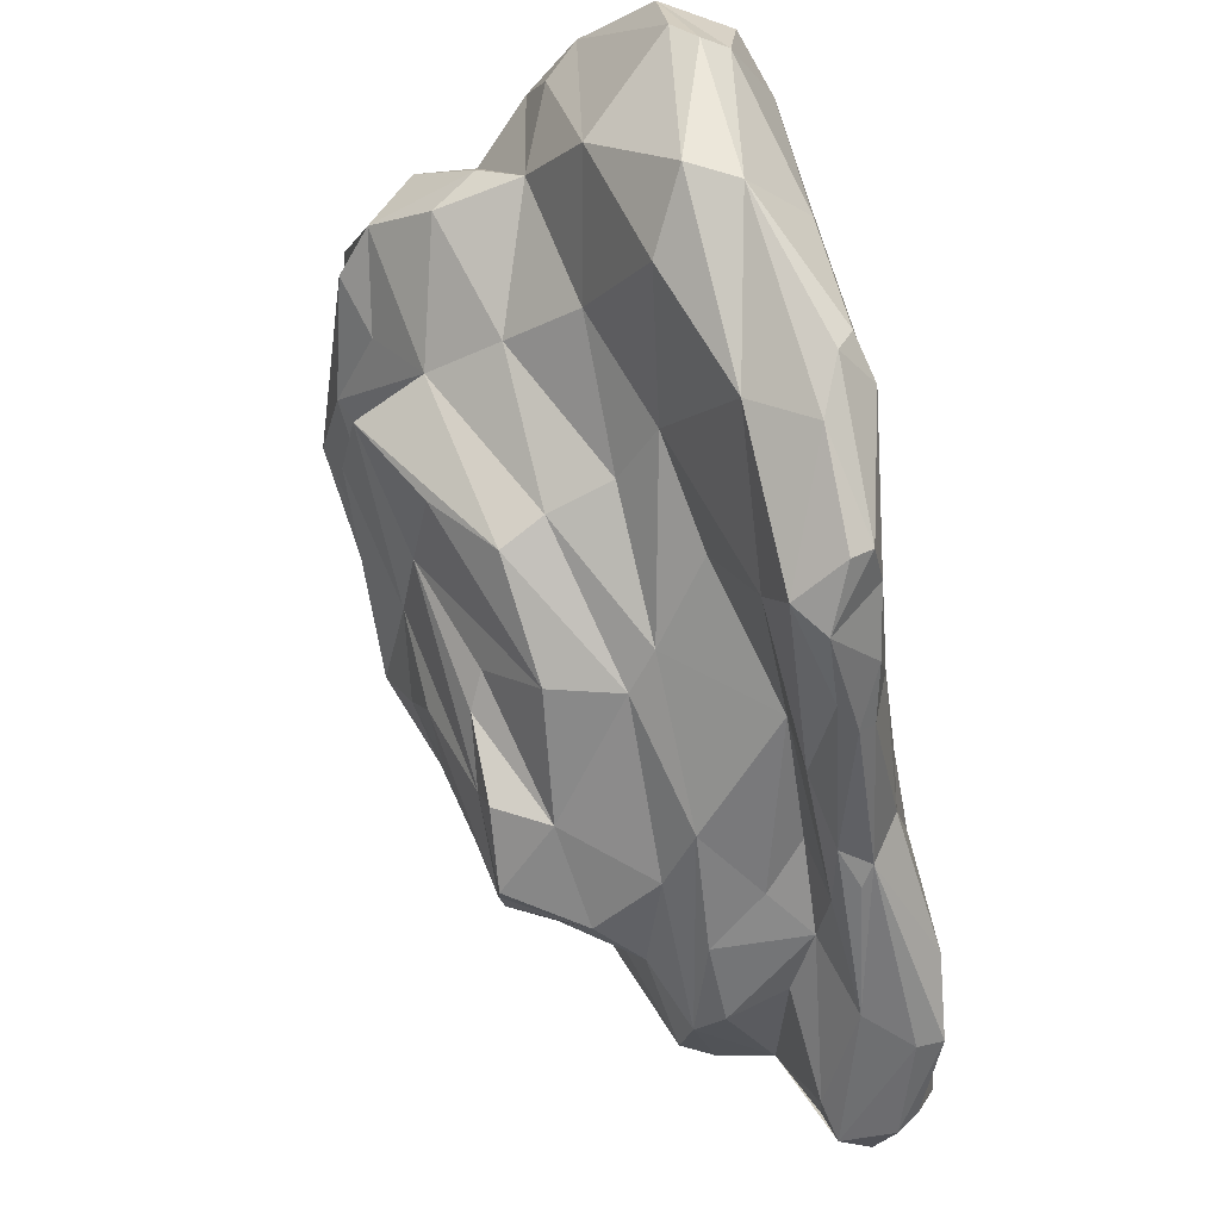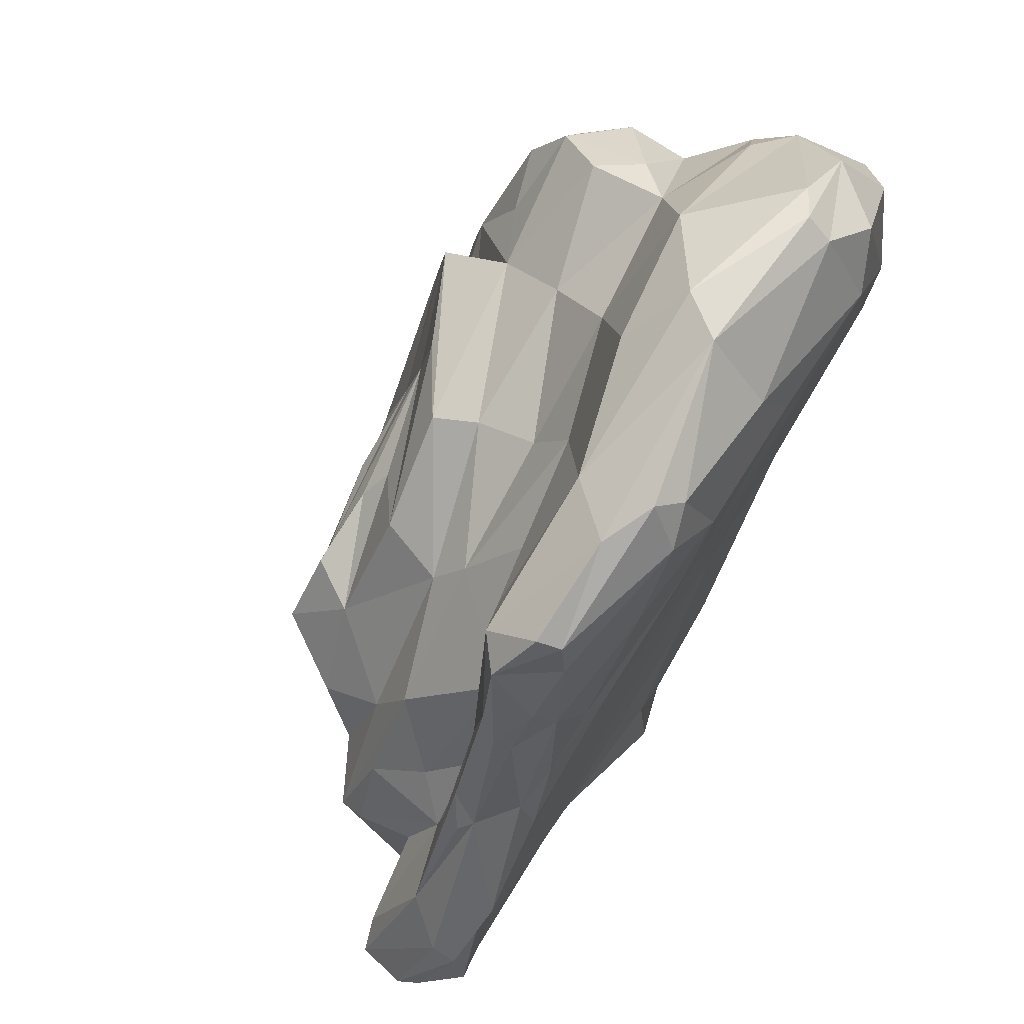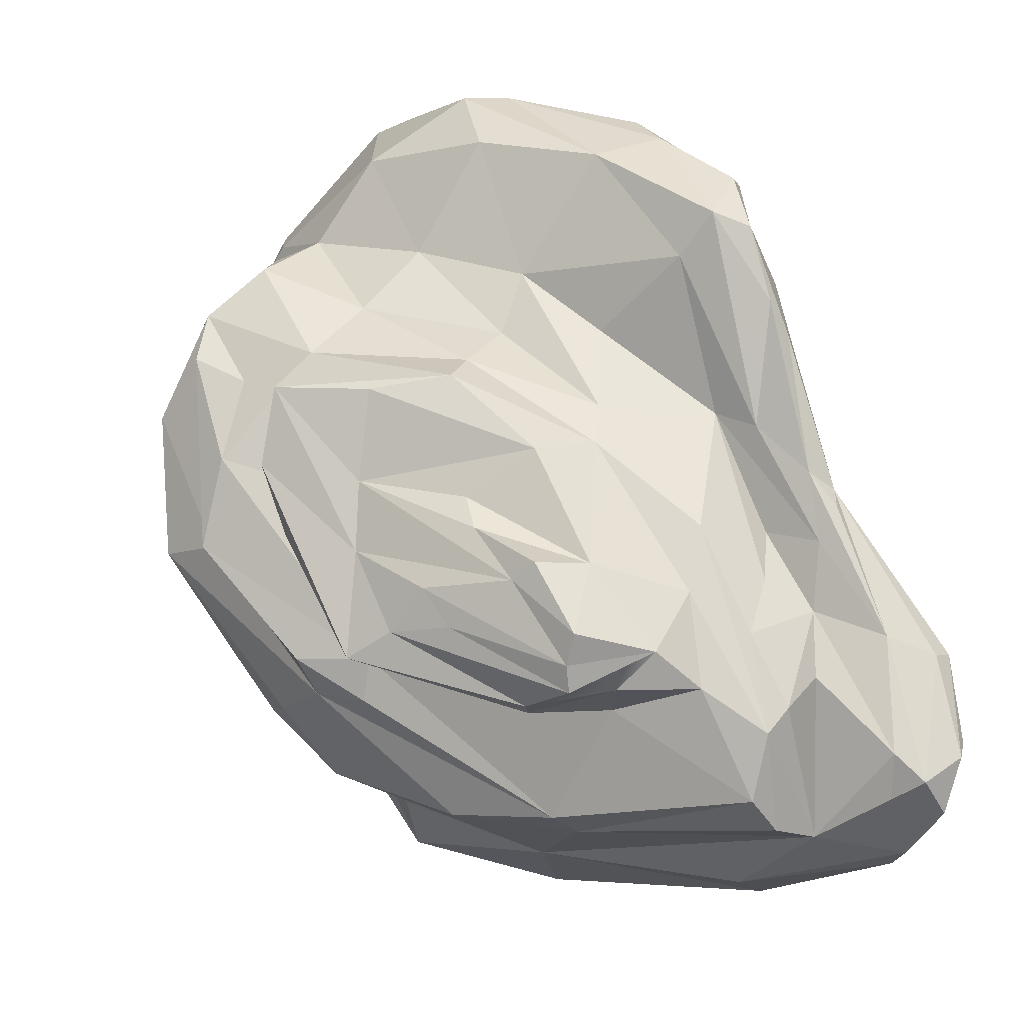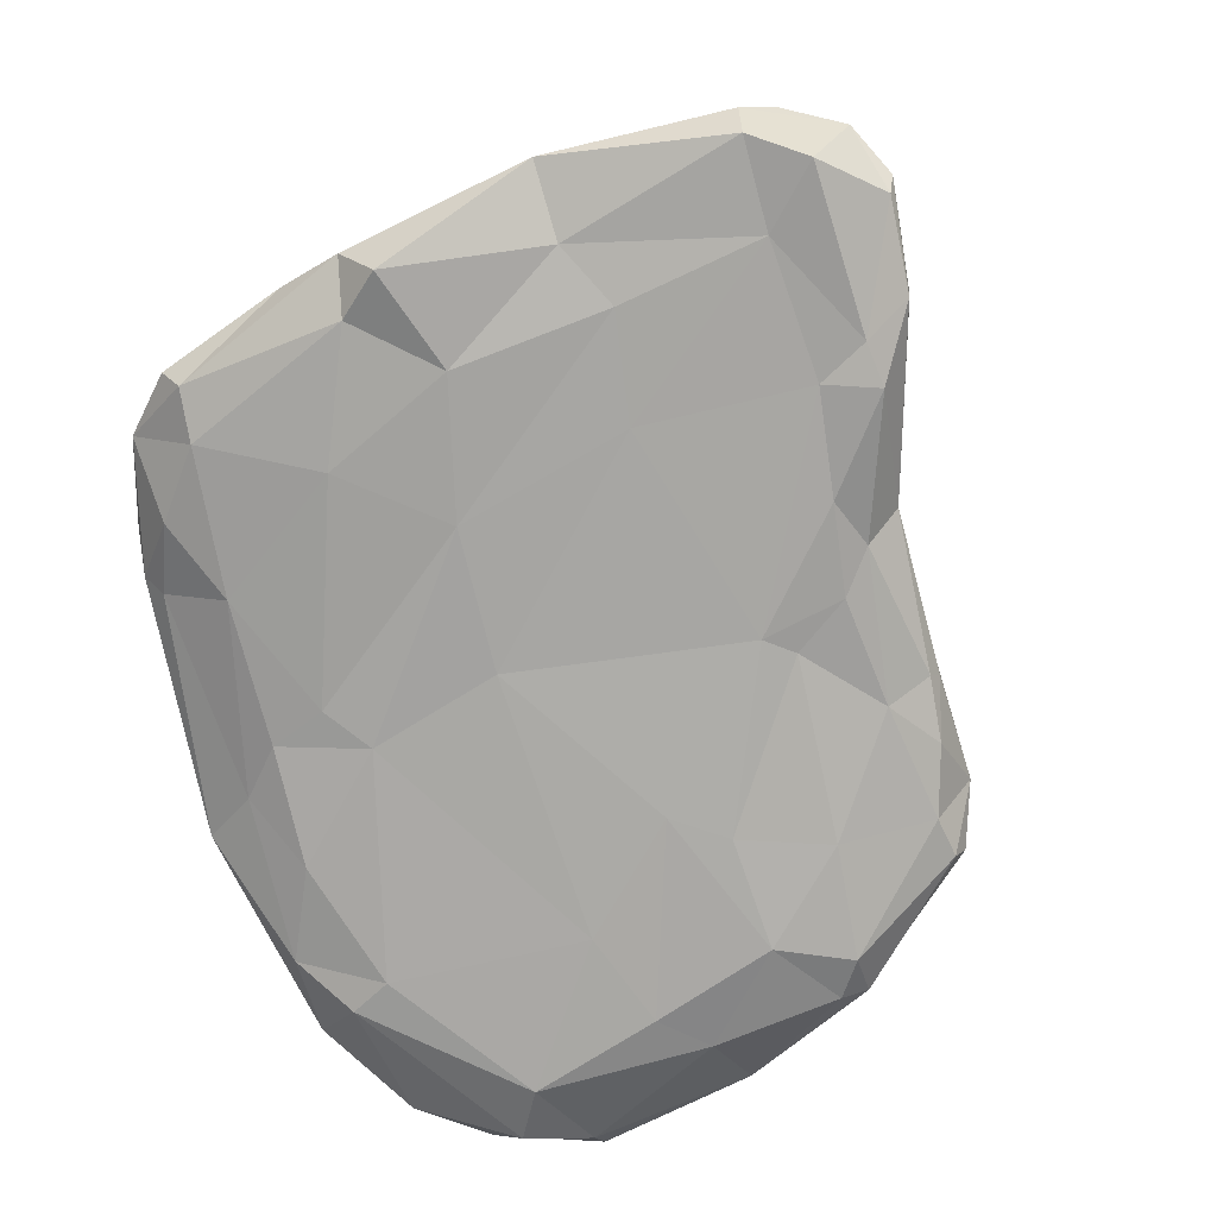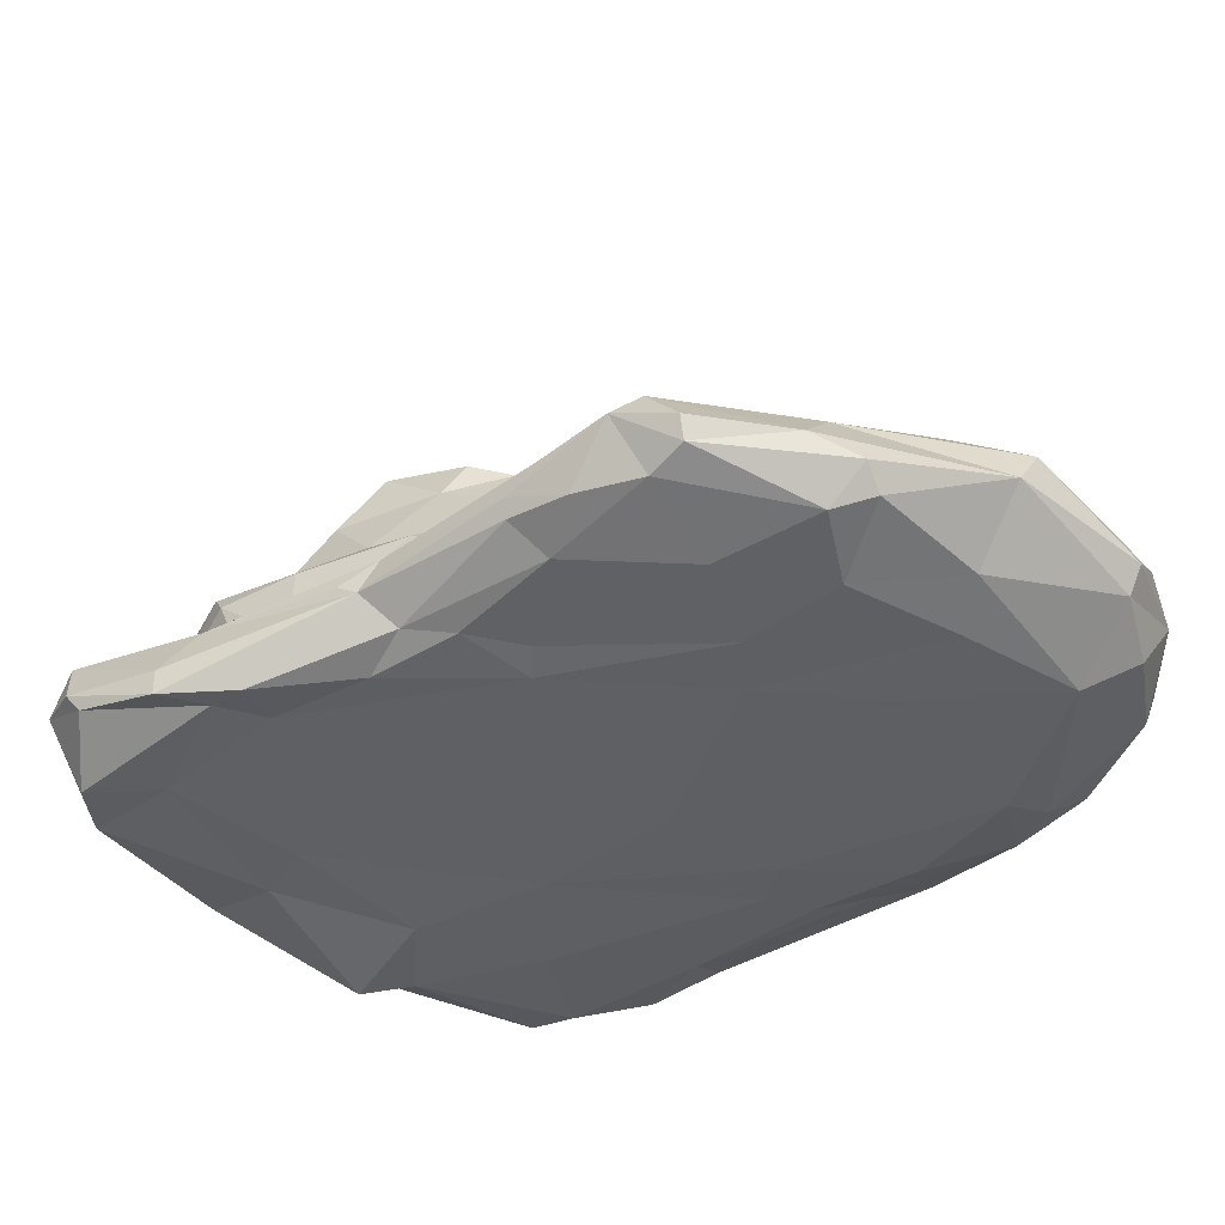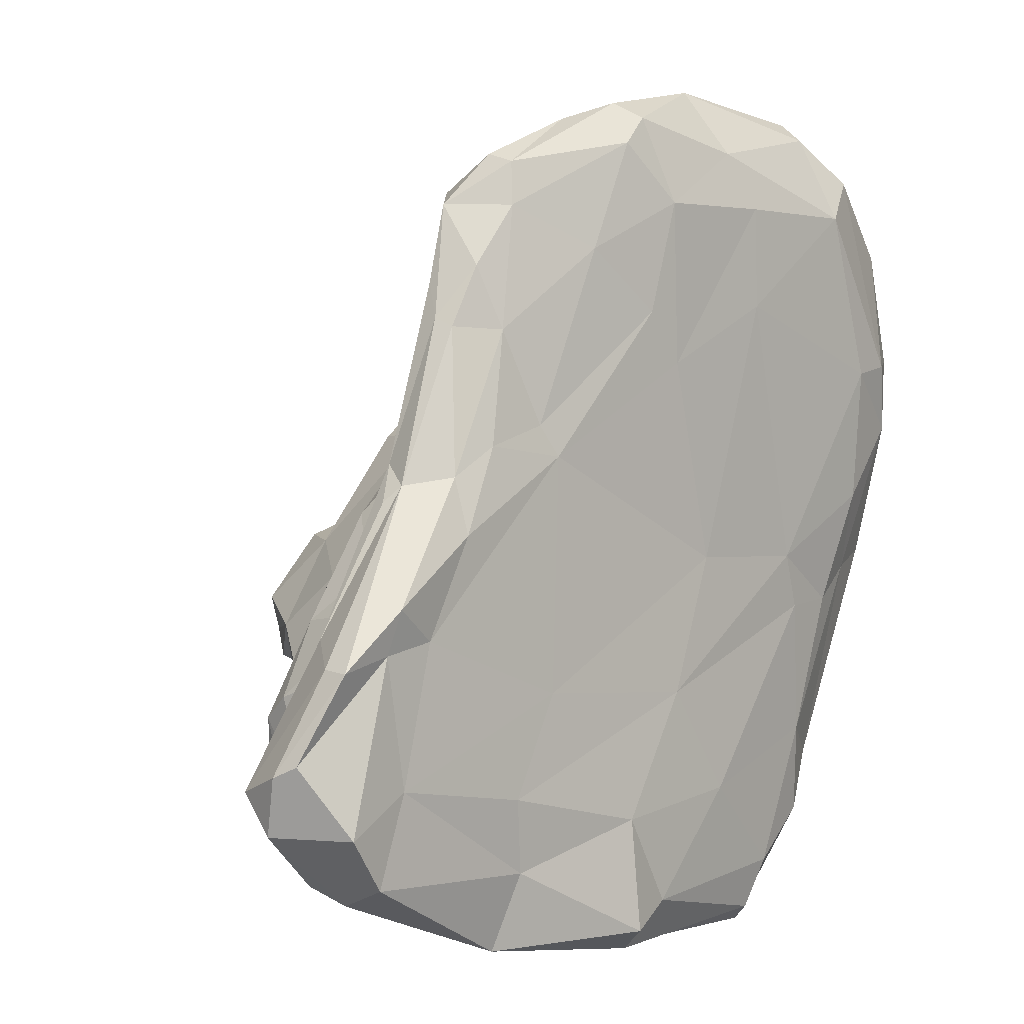
<metadata>
{"format":"obj","ext":"obj","renderer":"f3d","projection":"perspective","resolution":1024,"background":"white","views":[{"elev":62.3,"azim":-100.6,"up":"+Z"},{"elev":72.9,"azim":-53.5,"up":"+Z"},{"elev":7.1,"azim":-136.7,"up":"+Z"},{"elev":-76.2,"azim":-146.3,"up":"+Y"},{"elev":-45.3,"azim":-34.3,"up":"+Y"},{"elev":1.5,"azim":-42.5,"up":"+Z"}]}
</metadata>
<code>
v -168.4 -80.61 138.6
v 200.5 -83.62 241.8
v 118.7 189.8 -163.4
v -277.2 -98.55 -186.5
v 177.5 -62.84 -178.8
v 21.89 193.2 32.4
v -54.99 199.5 -43.43
v -164.5 -14.35 242.9
v 290.1 30.6 217
v 144 9.978 -315.4
v -363.1 -29.64 -185.2
v 181.2 112.3 -137
v 72.63 -32.95 338.3
v -185.9 -34.92 231.4
v 264.4 -17.31 276.8
v 301.1 -23.34 -35.99
v -174.1 -74.68 -315.6
v -250 -63.51 25.74
v 260.3 109.6 60.48
v -6.146 59.62 144.9
v 158.6 43.61 -239.5
v -194.6 -19.61 -292.8
v 244.9 -66.64 12.91
v 46.71 -82.25 -33.54
v -46.86 -92.84 -229.9
v -4.656 -96.2 240.4
v -216.1 -96.63 -9.846
v -256.1 -29.81 -66.34
v 289.7 73.43 -27.25
v -255.2 -37.01 -11.84
v -127.2 176.3 -32.25
v -148.5 -67.99 263.4
v -306.5 -69.7 -266.2
v 114.2 205 32.84
v 76.17 222.3 -12.79
v -167.8 106.9 -136.7
v -196.2 135.2 -113.2
v -122.7 152.9 -138.4
v 4.717 223.7 -102.4
v -133.2 167.3 -129.7
v -209.8 66.13 -45
v -217.6 115 -83.89
v -166 130.8 -20.55
v 23.3 180.1 104.4
v 14.11 204.6 -21.13
v -28.57 208.8 -79.77
v -145.8 171 -17.31
v -180.2 173.2 -91.6
v -78.76 195.5 -71.48
v -187.6 173 -66.45
v -50.19 -90.56 283.1
v -153.2 -74.42 230.6
v -184.5 -70.03 185.5
v 74.1 -78.85 285.5
v -23.49 -80.16 305
v -41.75 -66.28 315.9
v -155.5 -51.21 269.3
v 92.82 1.185 337.8
v 193.8 -30.88 322.9
v 193.1 -50.91 308.4
v 216.5 -15.71 311.8
v 279.1 -69.16 121.6
v 293.4 -45.99 215.5
v 255.3 -44.96 -48.78
v 295.8 -56.38 69.46
v 314.4 -43.23 127.7
v 296.2 -25 225.1
v 309.5 17.09 -29.33
v 289.8 33.19 -73.85
v 228.1 -17.65 -220.9
v 220.1 -33.34 -204.7
v 184.2 -54.21 -247.5
v 213.2 -6.42 -252.2
v 173.8 -22.65 -308.6
v -328.1 -56.97 -251.3
v -363.1 -55.89 -213.9
v -299.7 -99.33 -253
v -156.6 -86.88 -258.8
v -45.66 -100.6 -314
v -27.13 -65.27 -334.9
v -6.527 -86.4 -297
v 117.3 -60.33 -321.1
v 125.7 -41.6 -334.4
v 132.7 -66.98 -283.5
v -293.6 -100.3 -91
v -360.2 -84.36 -163.3
v -218.9 -85.4 31.64
v -286.6 -107.5 -58.72
v -333.3 -103.2 -100.7
v -368.8 -69.12 -171.2
v -259.5 -54.23 13.9
v -242.1 -40.26 41.12
v -209.8 -53.65 146.9
v -204.4 -65.9 140.3
v -203 -39.44 173.3
v -273.4 37.29 -225.6
v -29.28 141.3 -236.4
v -112.9 84.61 -246.2
v 87.66 159.8 -218.4
v 247.8 151 153.8
v 252.9 203.8 69.09
v 230.8 217.4 -43.21
v 175.9 189.2 -128.5
v 203 144.2 -93.24
v 84.6 64.25 209.3
v -104.7 52.02 90.9
v -12.85 107.2 125.7
v 98.61 114.8 163.5
v 186.7 145.7 194.4
v 187.6 83.25 215.9
v -281.2 34.22 -129.8
v -250 41.54 -75.29
v -231.4 0.2936 -39.98
v -200.7 42.3 3.249
v -162.9 -22.2 83.29
v 264.5 56.15 211
v 156.1 50.41 285.1
v -139.2 -4.497 208
v 50.33 26.89 299.9
v -72.37 13.52 147.3
v 123.6 43.65 -270.6
v 81.54 85.88 -226.2
v -27.43 33.09 -288.8
v -335.8 -24.24 -201.1
v -277.5 -6.495 -238.2
v 167.2 -69.39 -77.1
v 213.7 -59.78 -73.57
v 152.1 -73.98 -35.58
v -165.2 -93.36 -203.4
v 9.476 -86.23 -136.7
v -121.6 -90.33 46.2
v 95.74 -89.17 242.4
v 4.793 -90.24 118
v -25.91 -93.11 156.4
v -137 -86.89 69.1
v -185.8 -89.37 53.85
v 288.3 66.18 168.5
v 238.6 115.8 -25.93
v 257.6 106.4 136
v -340.1 -21.4 -165.2
v -210 -28.33 -8.233
v -273.2 -10.96 -113.6
v 154.9 196.2 105
v 105.1 167.2 129.1
v 65.63 199.9 -142.2
v 172.4 217.6 -31.31
v 9.757 194.9 -107.1
v -270.4 63.33 -199.2
v -119.3 72.48 63.87
v -234.5 81.1 -114.9
v -27.97 140.3 115.9
v -104.9 126.6 62.26
v -2.296 31.31 191.9
v 62.47 -83.11 -216.2
v 244.5 -75.45 115.1
v -128.1 -91.01 -128.4
v -251.4 -96.05 -83.3
v 99.5 -87.47 165.7
v -85.16 -91.16 201.5
v 232.3 76.01 -142.1
v -199.9 -27.22 75.45
v 209.8 187.6 156.2
v 149.1 226 43.61
v -115.2 117 -228.5
v -278.9 56 -146.6
v 92.01 218.5 104.4
v 95.02 230.3 42.89
v -64.87 161.5 24.55
v -179.1 169.1 -112.8
v -84.32 172.6 3.481
v -79.98 -50.01 302.1
v -47.66 -7.886 288.9
v 234.2 -64.25 274.1
v 320.2 -8.259 118.8
v 312.8 47.45 83.69
v 23.26 -42.42 -337
v -329.6 -107.7 -214.5
v -334.8 -83.32 -98.58
v -312 -49.09 -81.32
v 144.8 177.2 -170.7
v 209.2 112.6 200.7
v 156.4 241.2 -27.53
v 66.45 220.8 -111.5
v 197.2 211.4 121.9
v 15.09 196 -141.9
f 9 116 117
f 58 117 119
f 110 105 117
f 117 105 119
f 110 117 116
f 58 119 172
f 119 153 172
f 172 153 118
f 8 172 118
f 119 105 153
f 153 120 118
f 118 120 115
f 121 12 21
f 123 122 121
f 121 122 12
f 10 123 121
f 10 121 21
f 125 123 22
f 11 124 125
f 23 128 127
f 127 128 126
f 130 126 128
f 5 127 126
f 5 126 154
f 130 154 126
f 25 154 130
f 2 158 155
f 24 128 158
f 158 128 155
f 23 155 128
f 130 128 24
f 4 129 156
f 25 130 129
f 129 130 156
f 24 156 130
f 4 156 157
f 24 131 156
f 156 131 157
f 27 157 131
f 24 133 131
f 134 131 133
f 2 132 158
f 26 133 132
f 132 133 158
f 24 158 133
f 26 134 133
f 27 131 136
f 136 131 135
f 134 135 131
f 1 136 135
f 1 135 159
f 134 159 135
f 26 159 134
f 10 21 160
f 69 160 29
f 19 29 138
f 12 138 29
f 29 160 12
f 21 12 160
f 69 29 175
f 19 175 29
f 175 19 137
f 9 175 137
f 9 137 116
f 19 139 137
f 116 137 110
f 110 137 139
f 8 118 161
f 92 161 30
f 28 30 141
f 115 141 30
f 30 161 115
f 118 115 161
f 92 30 179
f 28 179 30
f 179 28 140
f 11 179 140
f 11 140 124
f 28 142 140
f 124 140 125
f 125 140 142
f 162 143 144
f 107 149 106
f 3 145 102
f 102 145 146
f 147 163 182
f 147 182 183
f 101 146 162
f 163 184 182
f 163 143 184
f 147 34 163
f 144 143 163
f 144 163 34
f 98 164 97
f 97 145 3
f 97 164 145
f 98 148 164
f 185 164 147
f 36 147 164
f 148 36 164
f 36 148 150
f 150 148 165
f 149 41 114
f 112 114 165
f 41 165 114
f 41 150 165
f 107 144 151
f 144 166 151
f 149 107 151
f 151 166 44
f 151 152 149
f 44 152 151
f 166 144 34
f 147 35 34
f 35 167 34
f 166 34 167
f 39 35 147
f 167 35 39
f 42 37 150
f 150 37 36
f 36 38 147
f 38 39 147
f 36 37 38
f 38 40 39
f 42 150 41
f 43 42 41
f 43 41 149
f 43 149 152
f 6 44 166
f 6 152 44
f 152 6 168
f 168 43 152
f 167 45 166
f 6 166 45
f 39 45 167
f 45 39 46
f 38 37 40
f 169 37 42
f 46 39 40
f 169 46 40
f 170 168 6
f 170 43 168
f 47 43 170
f 48 49 169
f 49 46 169
f 48 7 49
f 46 49 7
f 42 43 50
f 169 42 48
f 48 42 50
f 43 47 50
f 47 170 31
f 6 31 170
f 31 6 45
f 46 7 45
f 7 48 31
f 50 47 31
f 31 48 50
f 7 31 45
f 26 51 159
f 52 51 32
f 1 159 52
f 52 159 51
f 1 52 53
f 53 52 14
f 14 52 32
f 2 54 132
f 55 54 13
f 132 54 26
f 26 54 55
f 26 55 51
f 13 56 55
f 32 51 56
f 56 51 55
f 32 57 14
f 14 57 8
f 8 57 171
f 56 171 32
f 32 171 57
f 13 171 56
f 8 171 172
f 13 172 171
f 58 172 13
f 59 58 13
f 59 60 15
f 15 60 173
f 173 60 2
f 2 60 54
f 54 60 13
f 59 13 60
f 61 58 59
f 9 117 61
f 61 117 58
f 9 61 15
f 15 61 59
f 23 65 155
f 155 65 62
f 66 62 65
f 2 155 62
f 62 173 2
f 66 63 62
f 62 63 173
f 15 173 63
f 5 64 127
f 16 65 64
f 127 64 23
f 23 64 65
f 66 65 16
f 63 67 15
f 66 67 63
f 15 67 9
f 9 67 174
f 66 174 67
f 16 174 66
f 9 174 175
f 68 175 16
f 16 175 174
f 69 175 68
f 70 69 16
f 16 69 68
f 74 70 72
f 72 70 71
f 72 71 5
f 5 71 64
f 64 71 16
f 70 16 71
f 73 69 70
f 10 160 73
f 73 160 69
f 10 73 74
f 74 73 70
f 75 22 33
f 11 125 75
f 75 125 22
f 11 75 76
f 76 75 33
f 10 176 123
f 22 123 17
f 17 123 176
f 33 22 17
f 33 77 76
f 76 77 177
f 177 77 4
f 4 77 78
f 78 77 17
f 33 17 77
f 4 78 129
f 79 78 17
f 129 78 25
f 25 78 79
f 25 79 81
f 17 80 79
f 82 81 80
f 80 81 79
f 82 83 74
f 74 83 10
f 10 83 176
f 80 176 82
f 82 176 83
f 17 176 80
f 25 81 154
f 84 81 82
f 5 154 84
f 84 154 81
f 5 84 72
f 72 84 74
f 74 84 82
f 27 88 157
f 157 88 85
f 89 85 88
f 4 157 85
f 85 177 4
f 89 86 85
f 85 86 177
f 76 177 86
f 1 87 136
f 18 88 87
f 136 87 27
f 27 87 88
f 89 88 18
f 86 90 76
f 89 90 86
f 76 90 11
f 11 90 178
f 89 178 90
f 18 178 89
f 11 178 179
f 91 179 18
f 18 179 178
f 92 179 91
f 93 92 18
f 18 92 91
f 14 93 53
f 53 93 94
f 53 94 1
f 1 94 87
f 87 94 18
f 93 18 94
f 95 92 93
f 8 161 95
f 95 161 92
f 8 95 14
f 14 95 93
f 148 96 165
f 165 96 125
f 98 96 148
f 125 96 98
f 125 98 123
f 98 97 123
f 180 99 3
f 3 99 97
f 97 99 123
f 12 122 180
f 123 99 122
f 122 99 180
f 110 139 181
f 19 100 139
f 139 100 181
f 12 104 138
f 19 138 104
f 181 100 162
f 162 100 101
f 19 101 100
f 102 101 19
f 146 101 102
f 102 104 103
f 180 103 12
f 12 103 104
f 19 104 102
f 3 102 103
f 3 103 180
f 153 106 120
f 120 106 115
f 105 20 153
f 20 106 153
f 20 107 106
f 108 107 20
f 144 107 108
f 108 110 109
f 181 109 110
f 20 105 108
f 108 105 110
f 162 144 109
f 109 144 108
f 162 109 181
f 28 111 142
f 142 111 125
f 28 141 113
f 113 141 115
f 125 111 165
f 165 111 112
f 113 112 28
f 28 112 111
f 114 112 113
f 106 114 115
f 113 115 114
f 106 149 114
f 146 145 183 182
f 183 185 147
f 162 146 182 184
f 143 162 184
f 145 185 183
f 145 164 185
f 40 37 169

</code>
